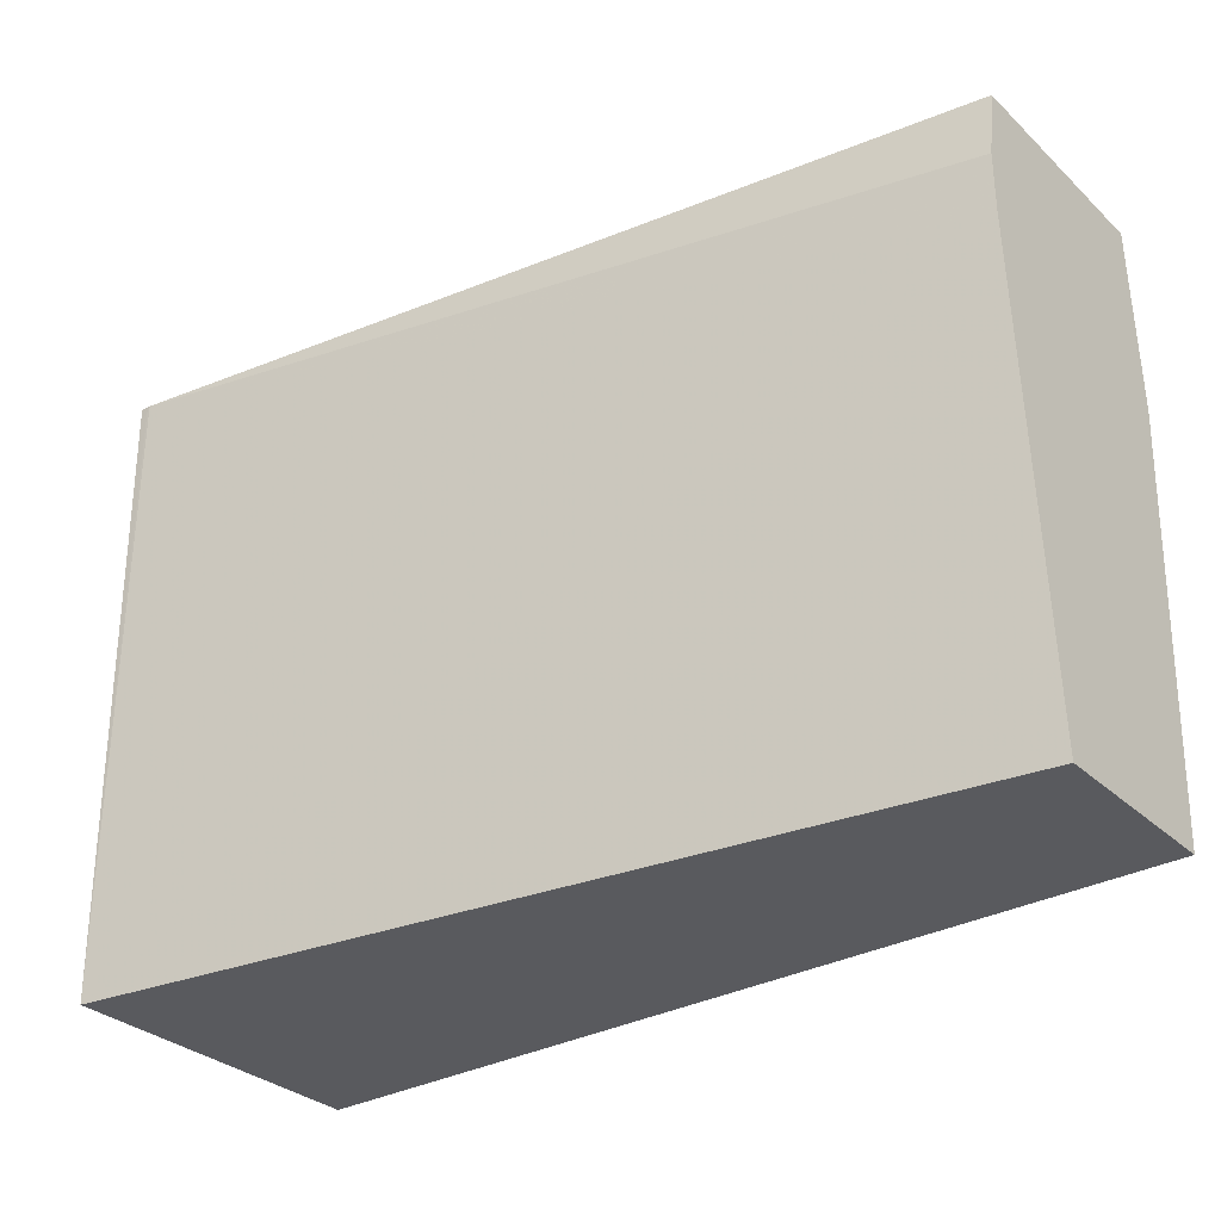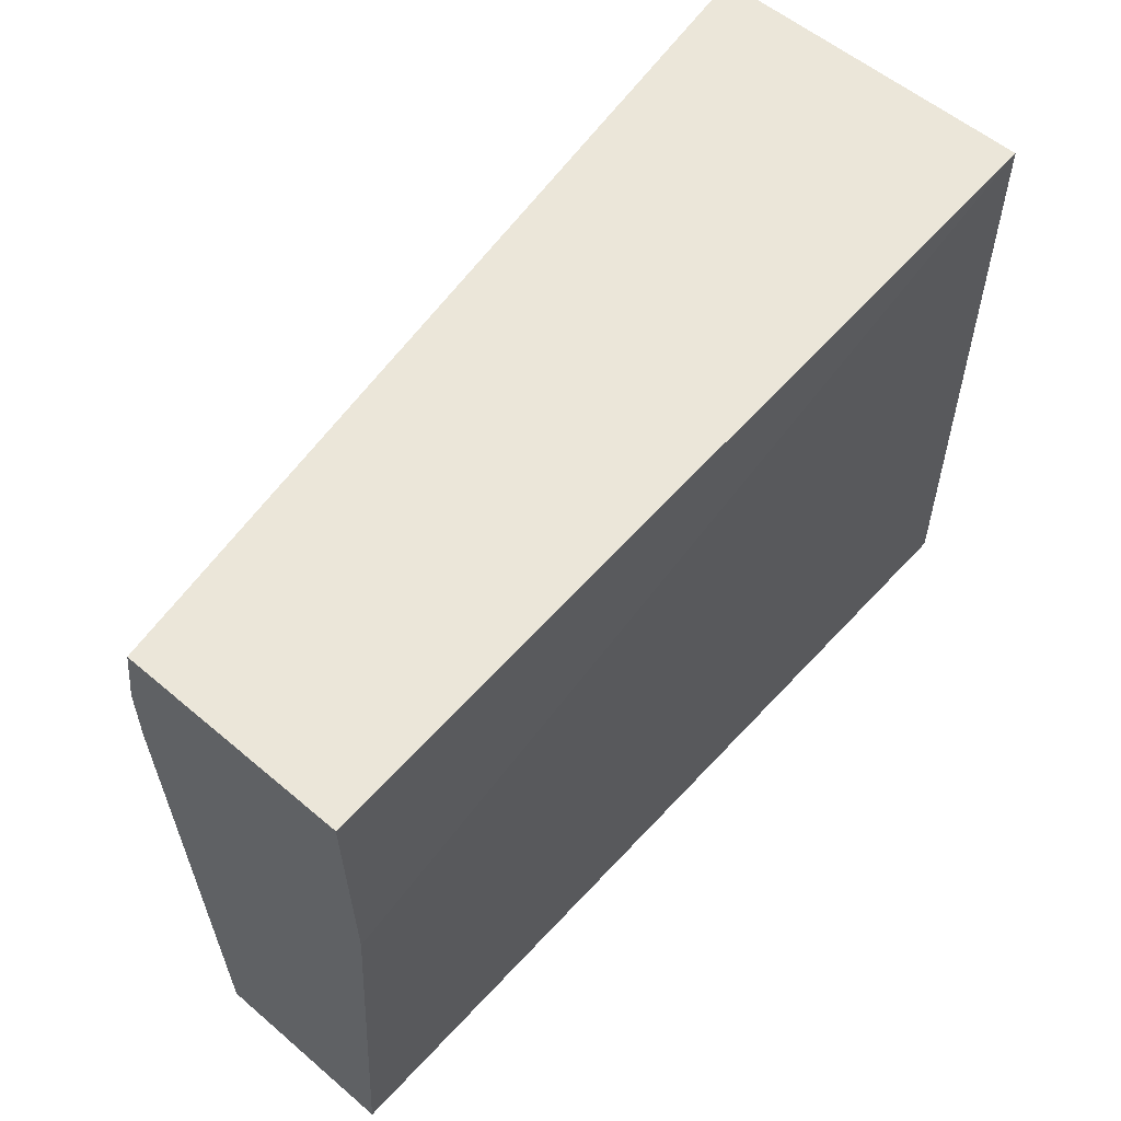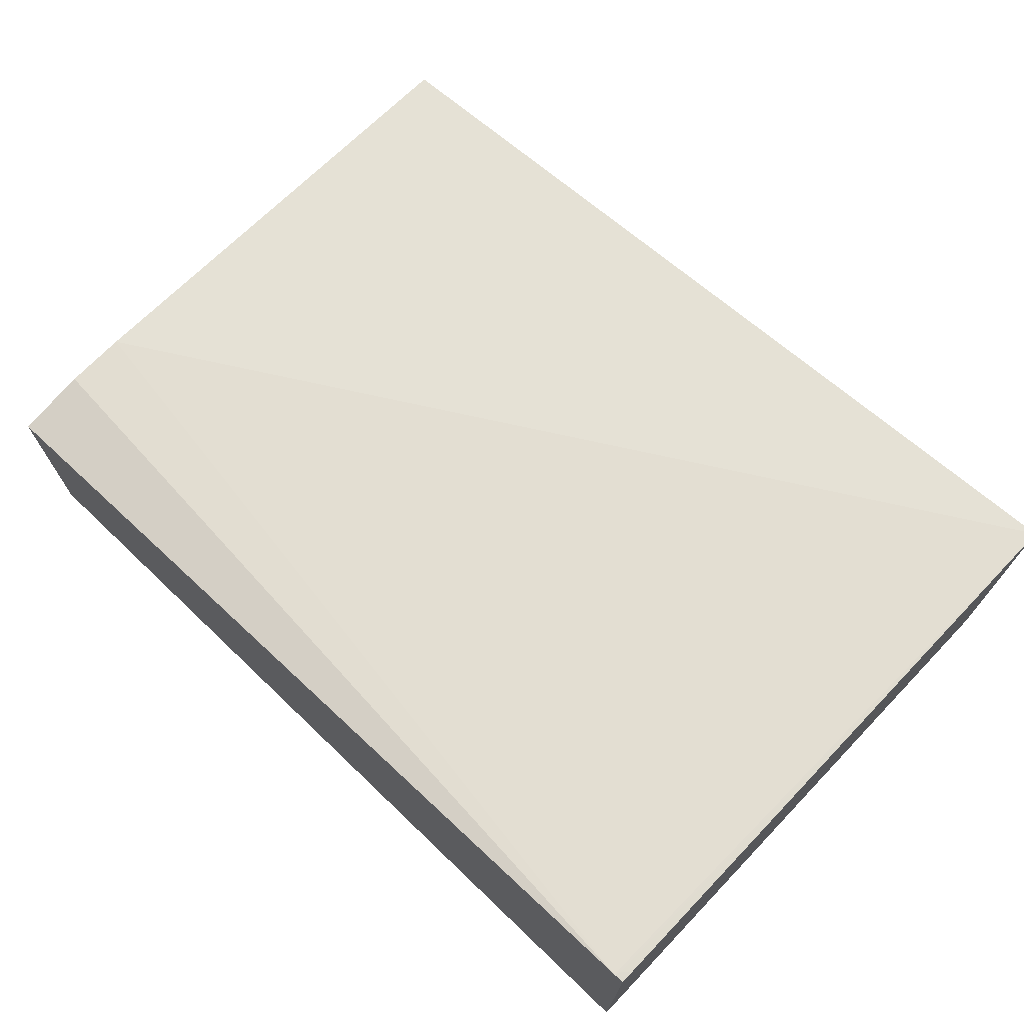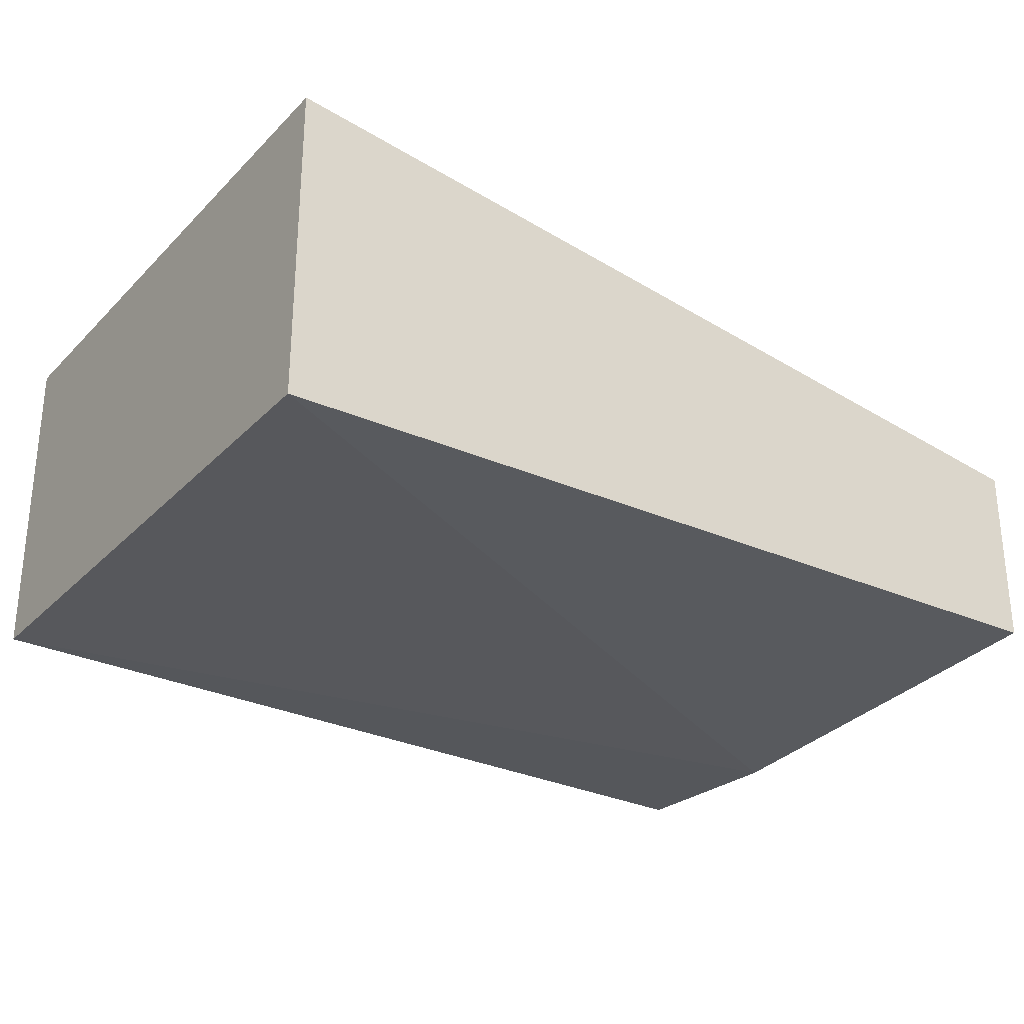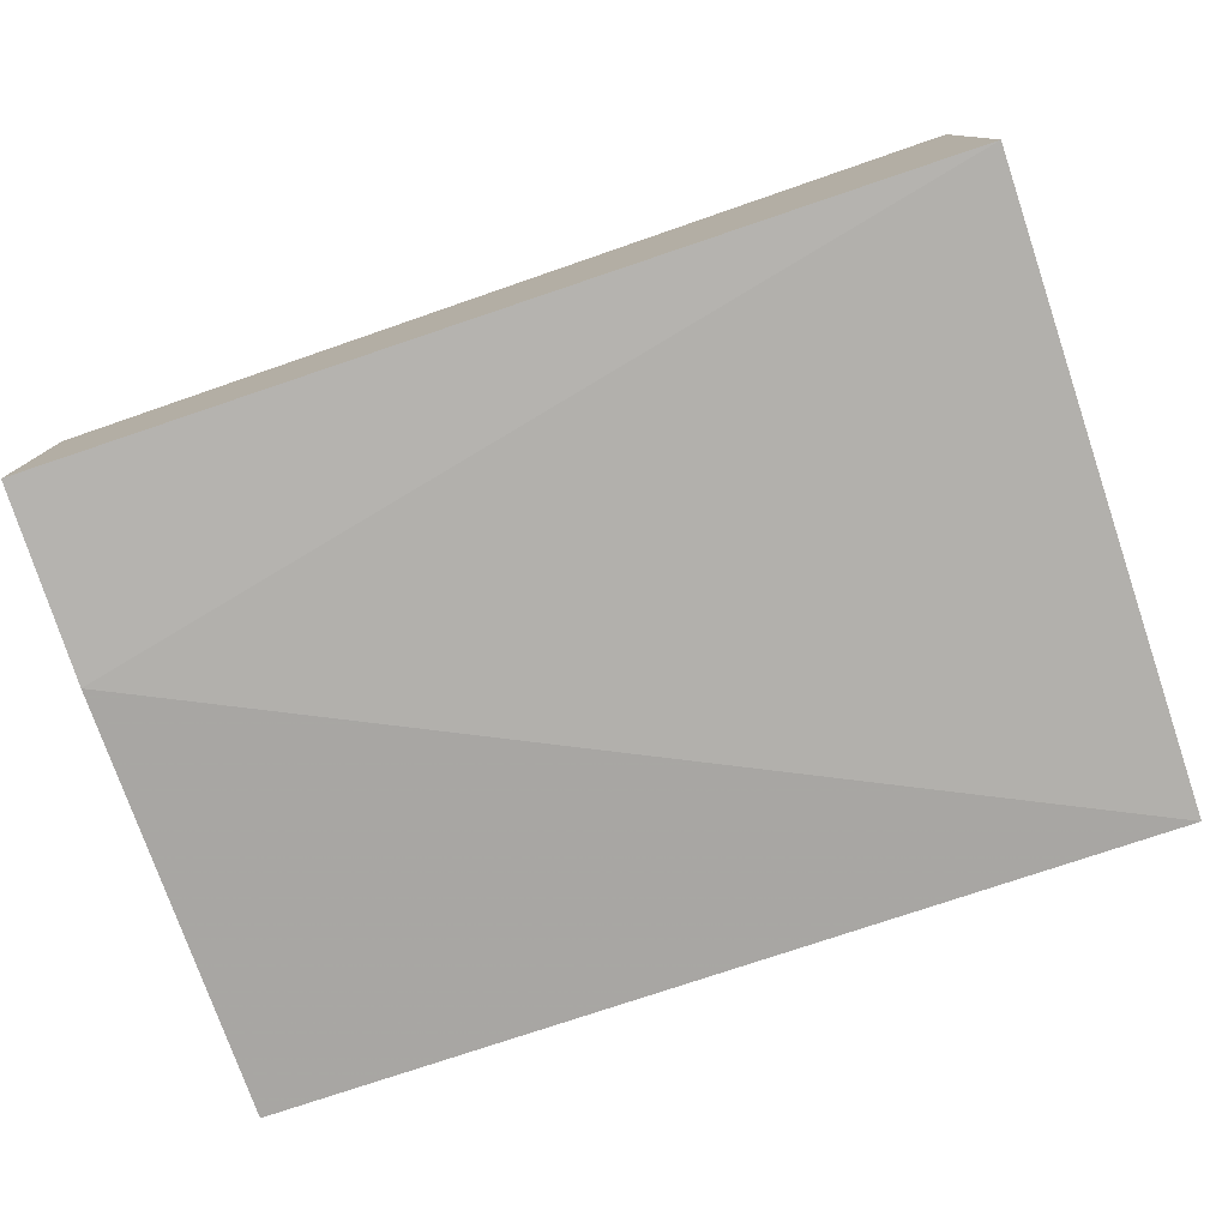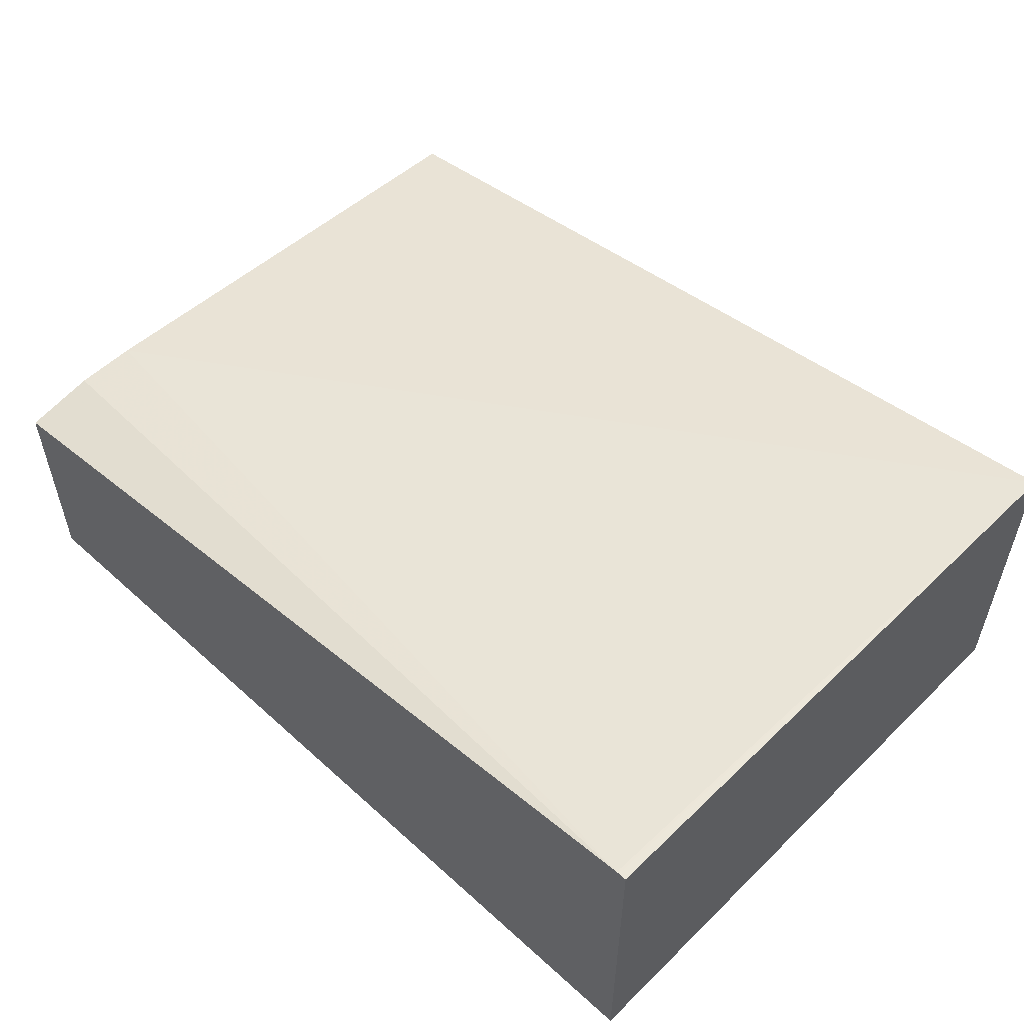
<metadata>
{"format":"obj","ext":"obj","renderer":"f3d","projection":"perspective","resolution":1024,"background":"white","views":[{"elev":-31.6,"azim":-142.1,"up":"+Z"},{"elev":56.3,"azim":-48.4,"up":"+Z"},{"elev":71.0,"azim":43.8,"up":"+Y"},{"elev":-27.7,"azim":145.8,"up":"+Y"},{"elev":-77.8,"azim":18.5,"up":"+Y"},{"elev":54.1,"azim":44.2,"up":"+Y"}]}
</metadata>
<code>
v 0.4036 -0.363 0.002413
v 0.3989 -0.3584 0.2842
v 0.4001 -0.3584 0.2816
v 0.4036 -0.3584 0.2778
v 0.4036 -0.5083 0.002413
v 0.002652 -0.4236 0.002413
v 0.002652 -0.4108 0.2233
v 0.4036 -0.3584 0.2842
v 0.002652 -0.4108 0.2515
v 0.002652 -0.4161 0.2842
v 0.4036 -0.5083 0.2842
v 0.002652 -0.5211 0.1977
v 0.002652 -0.5083 0.002413
v 0.002652 -0.5181 0.2842
f 2 14 11
f 2 11 8
f 5 11 12
f 5 12 13
f 6 9 7
f 6 12 14
f 6 14 10
f 6 10 9
f 11 14 12
f 2 10 14
f 6 13 12
f 2 9 10
f 1 6 7
f 2 4 3
f 2 7 9
f 1 2 3
f 1 4 8
f 1 8 11
f 1 3 4
f 1 5 13
f 1 13 6
f 1 7 2
f 2 8 4
f 1 11 5

</code>
